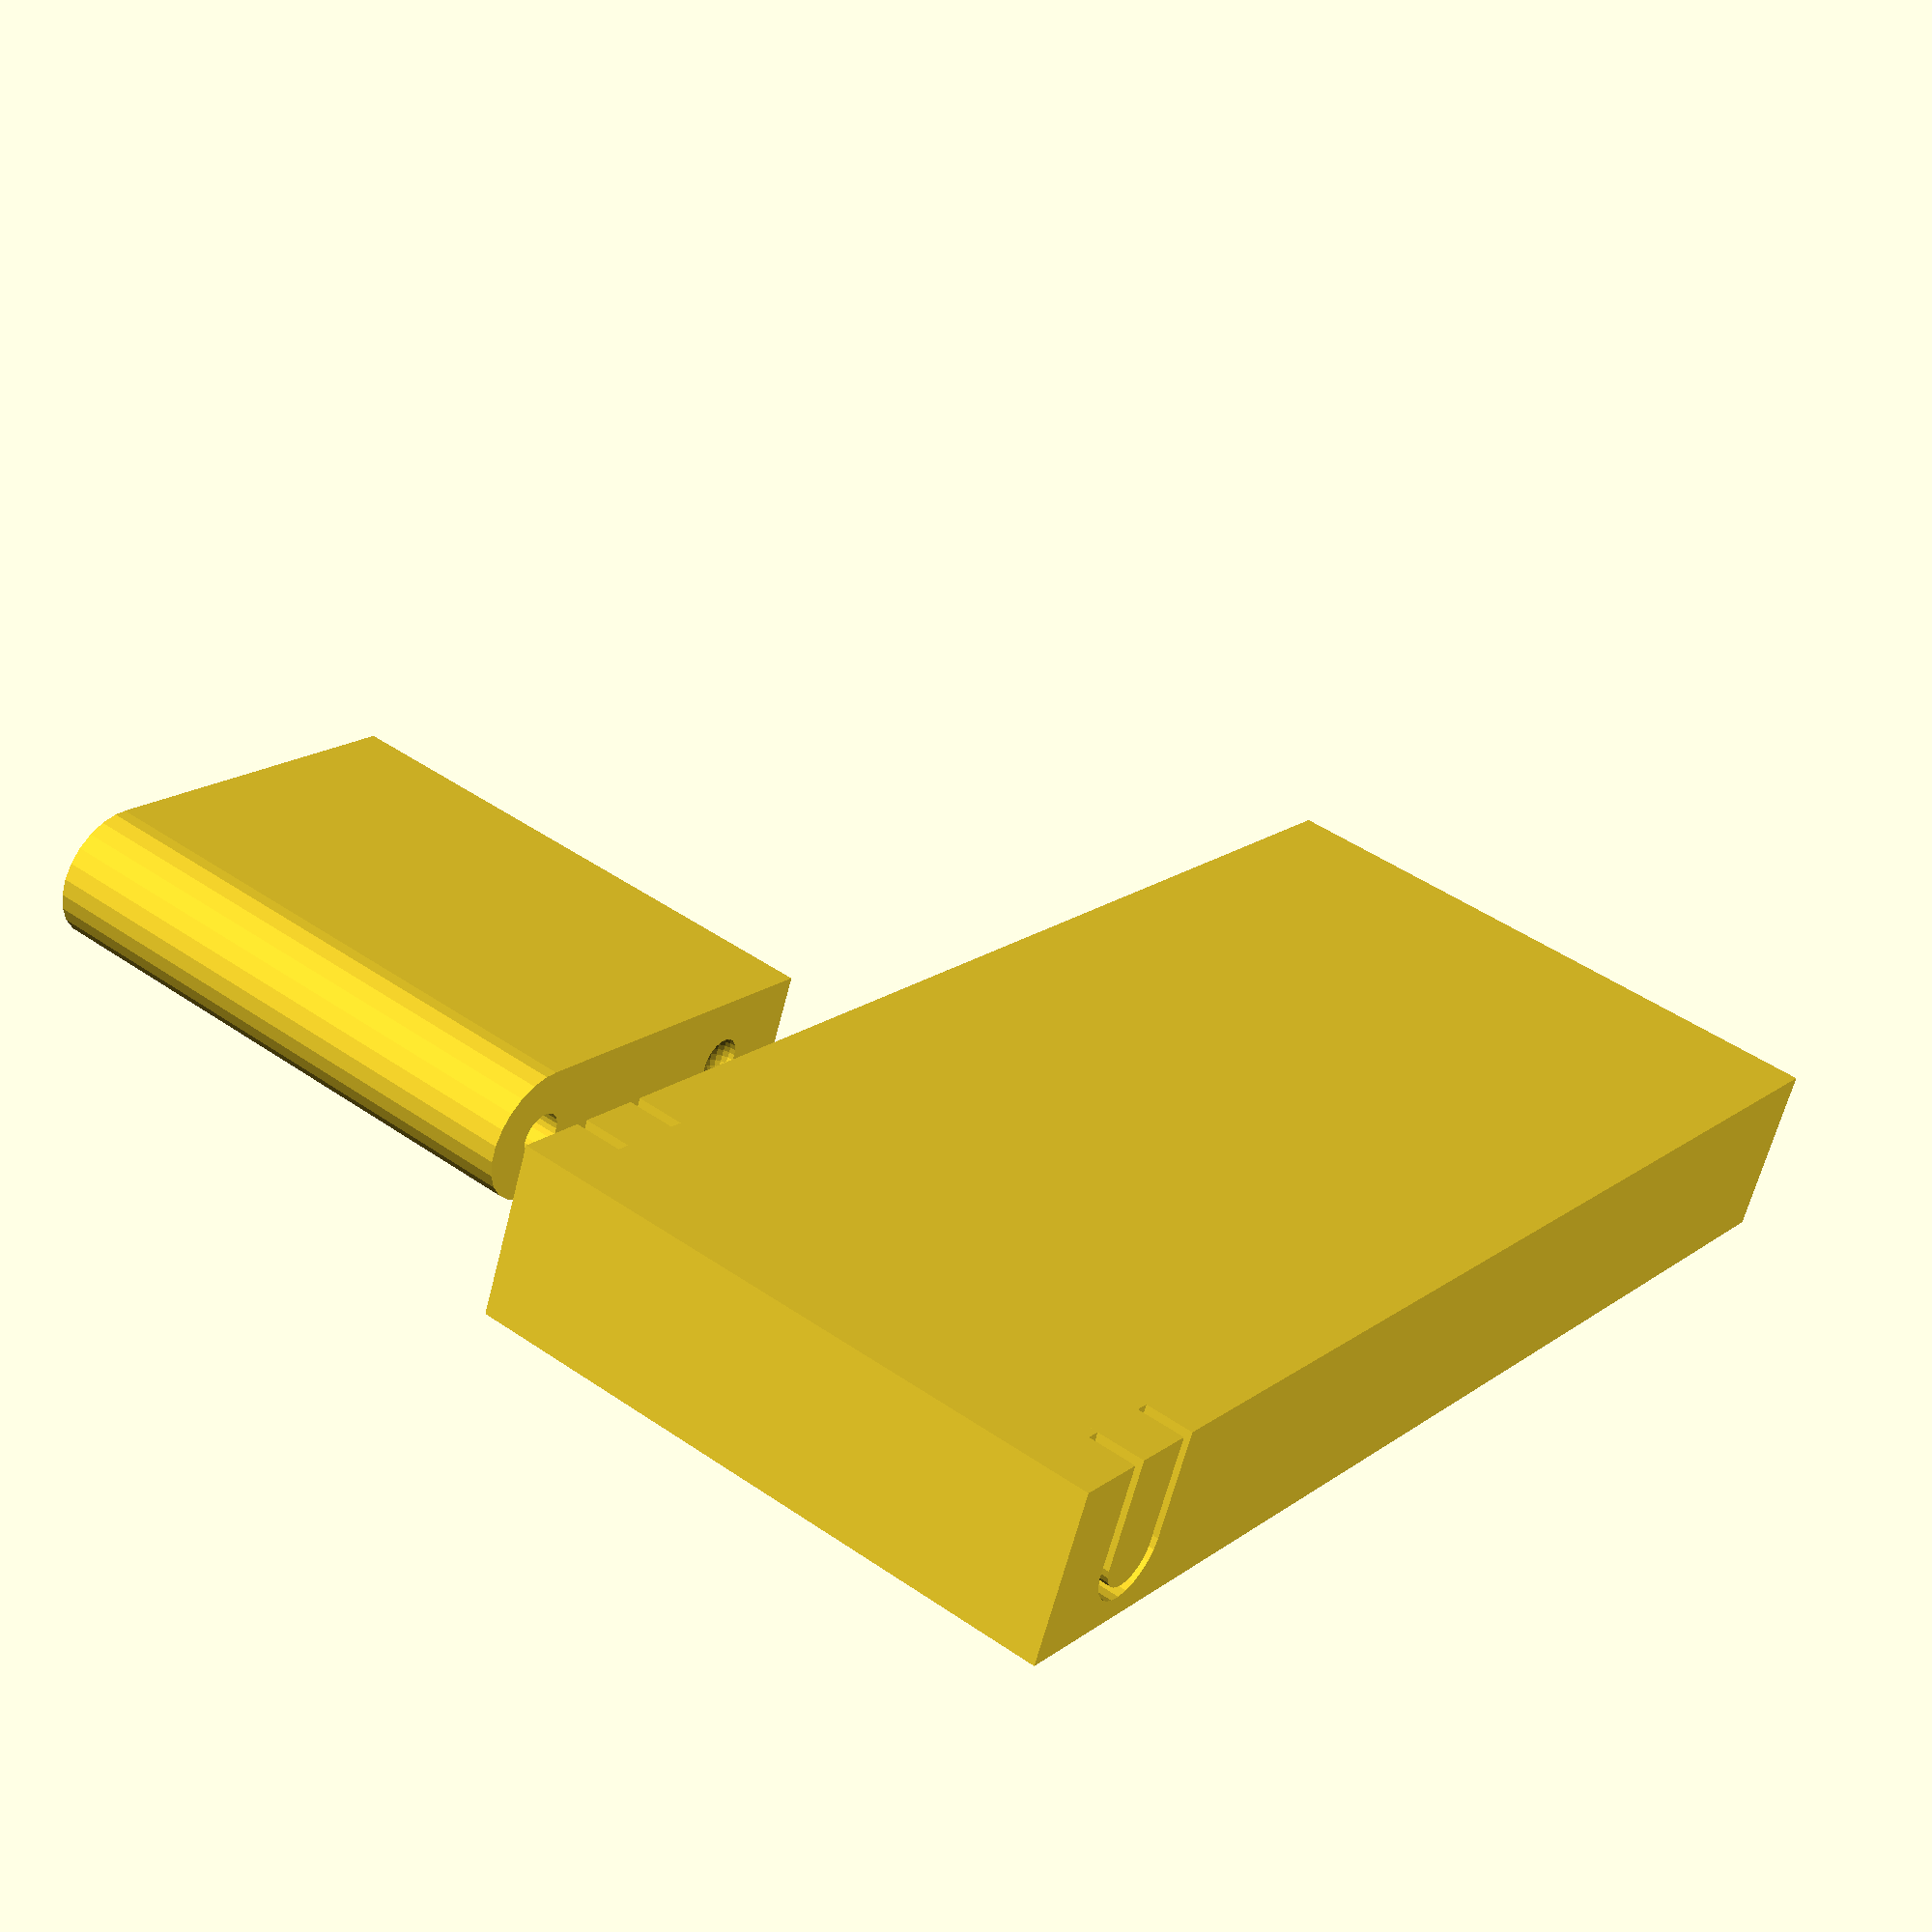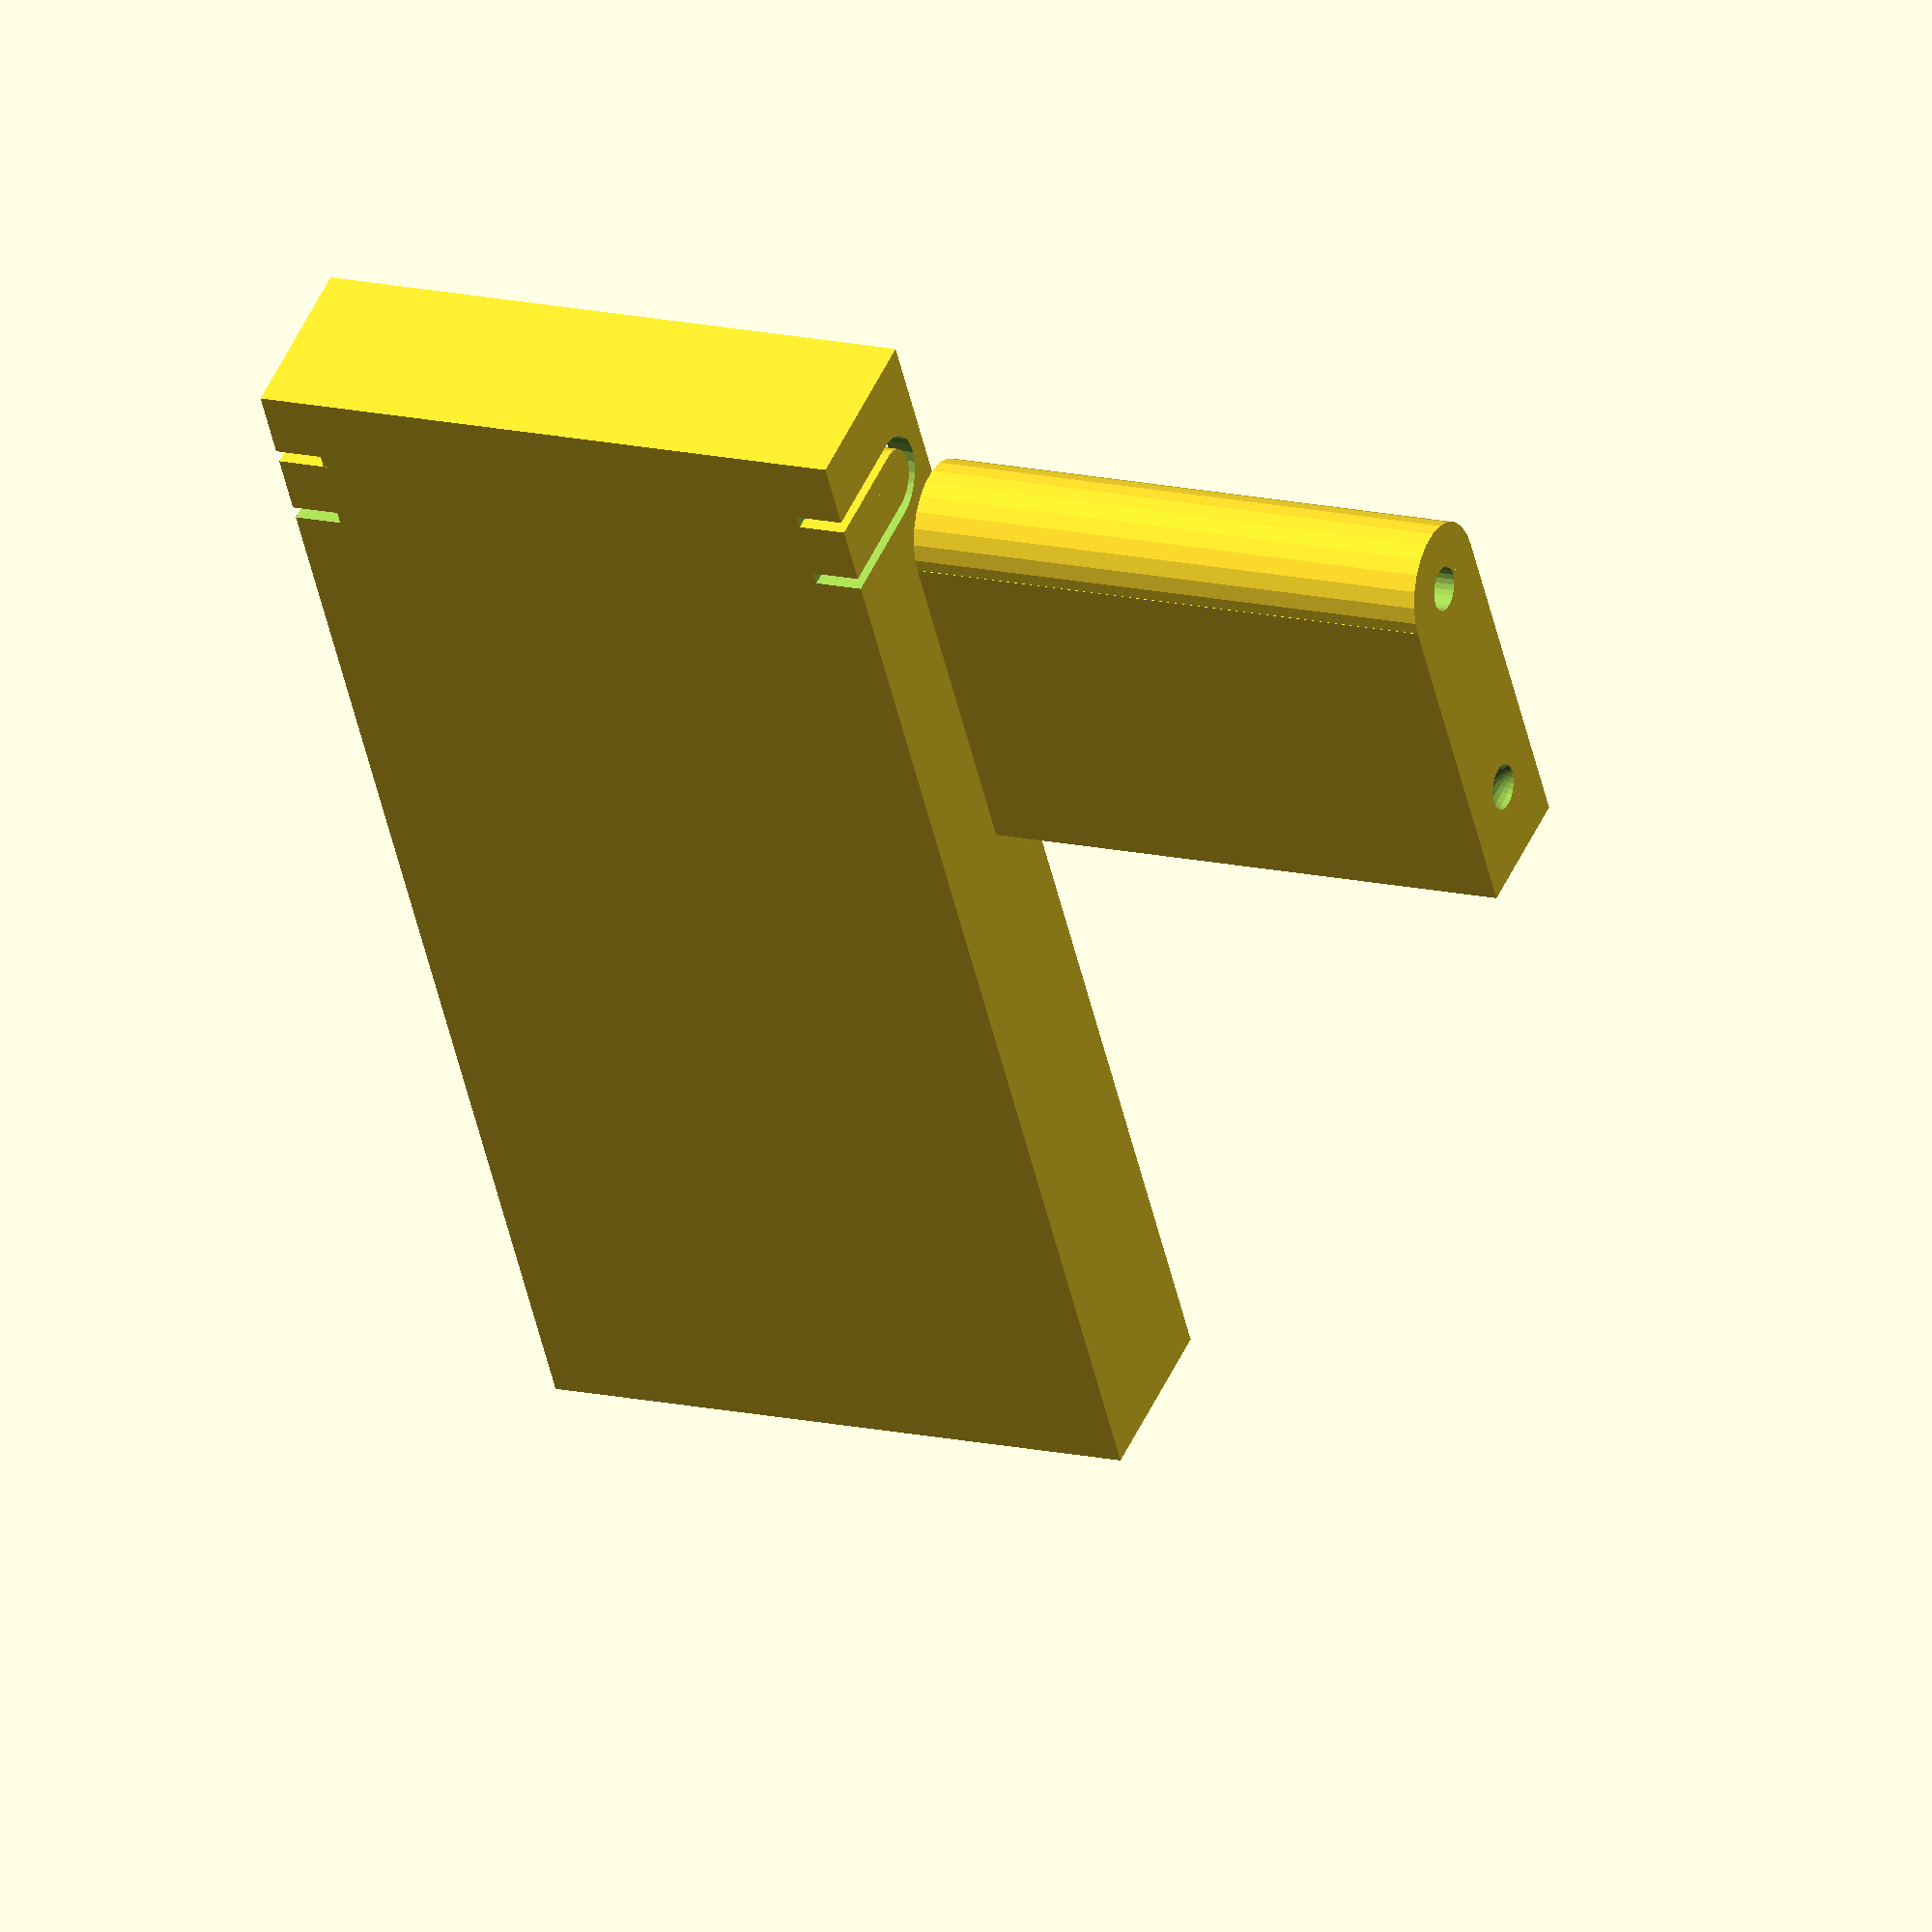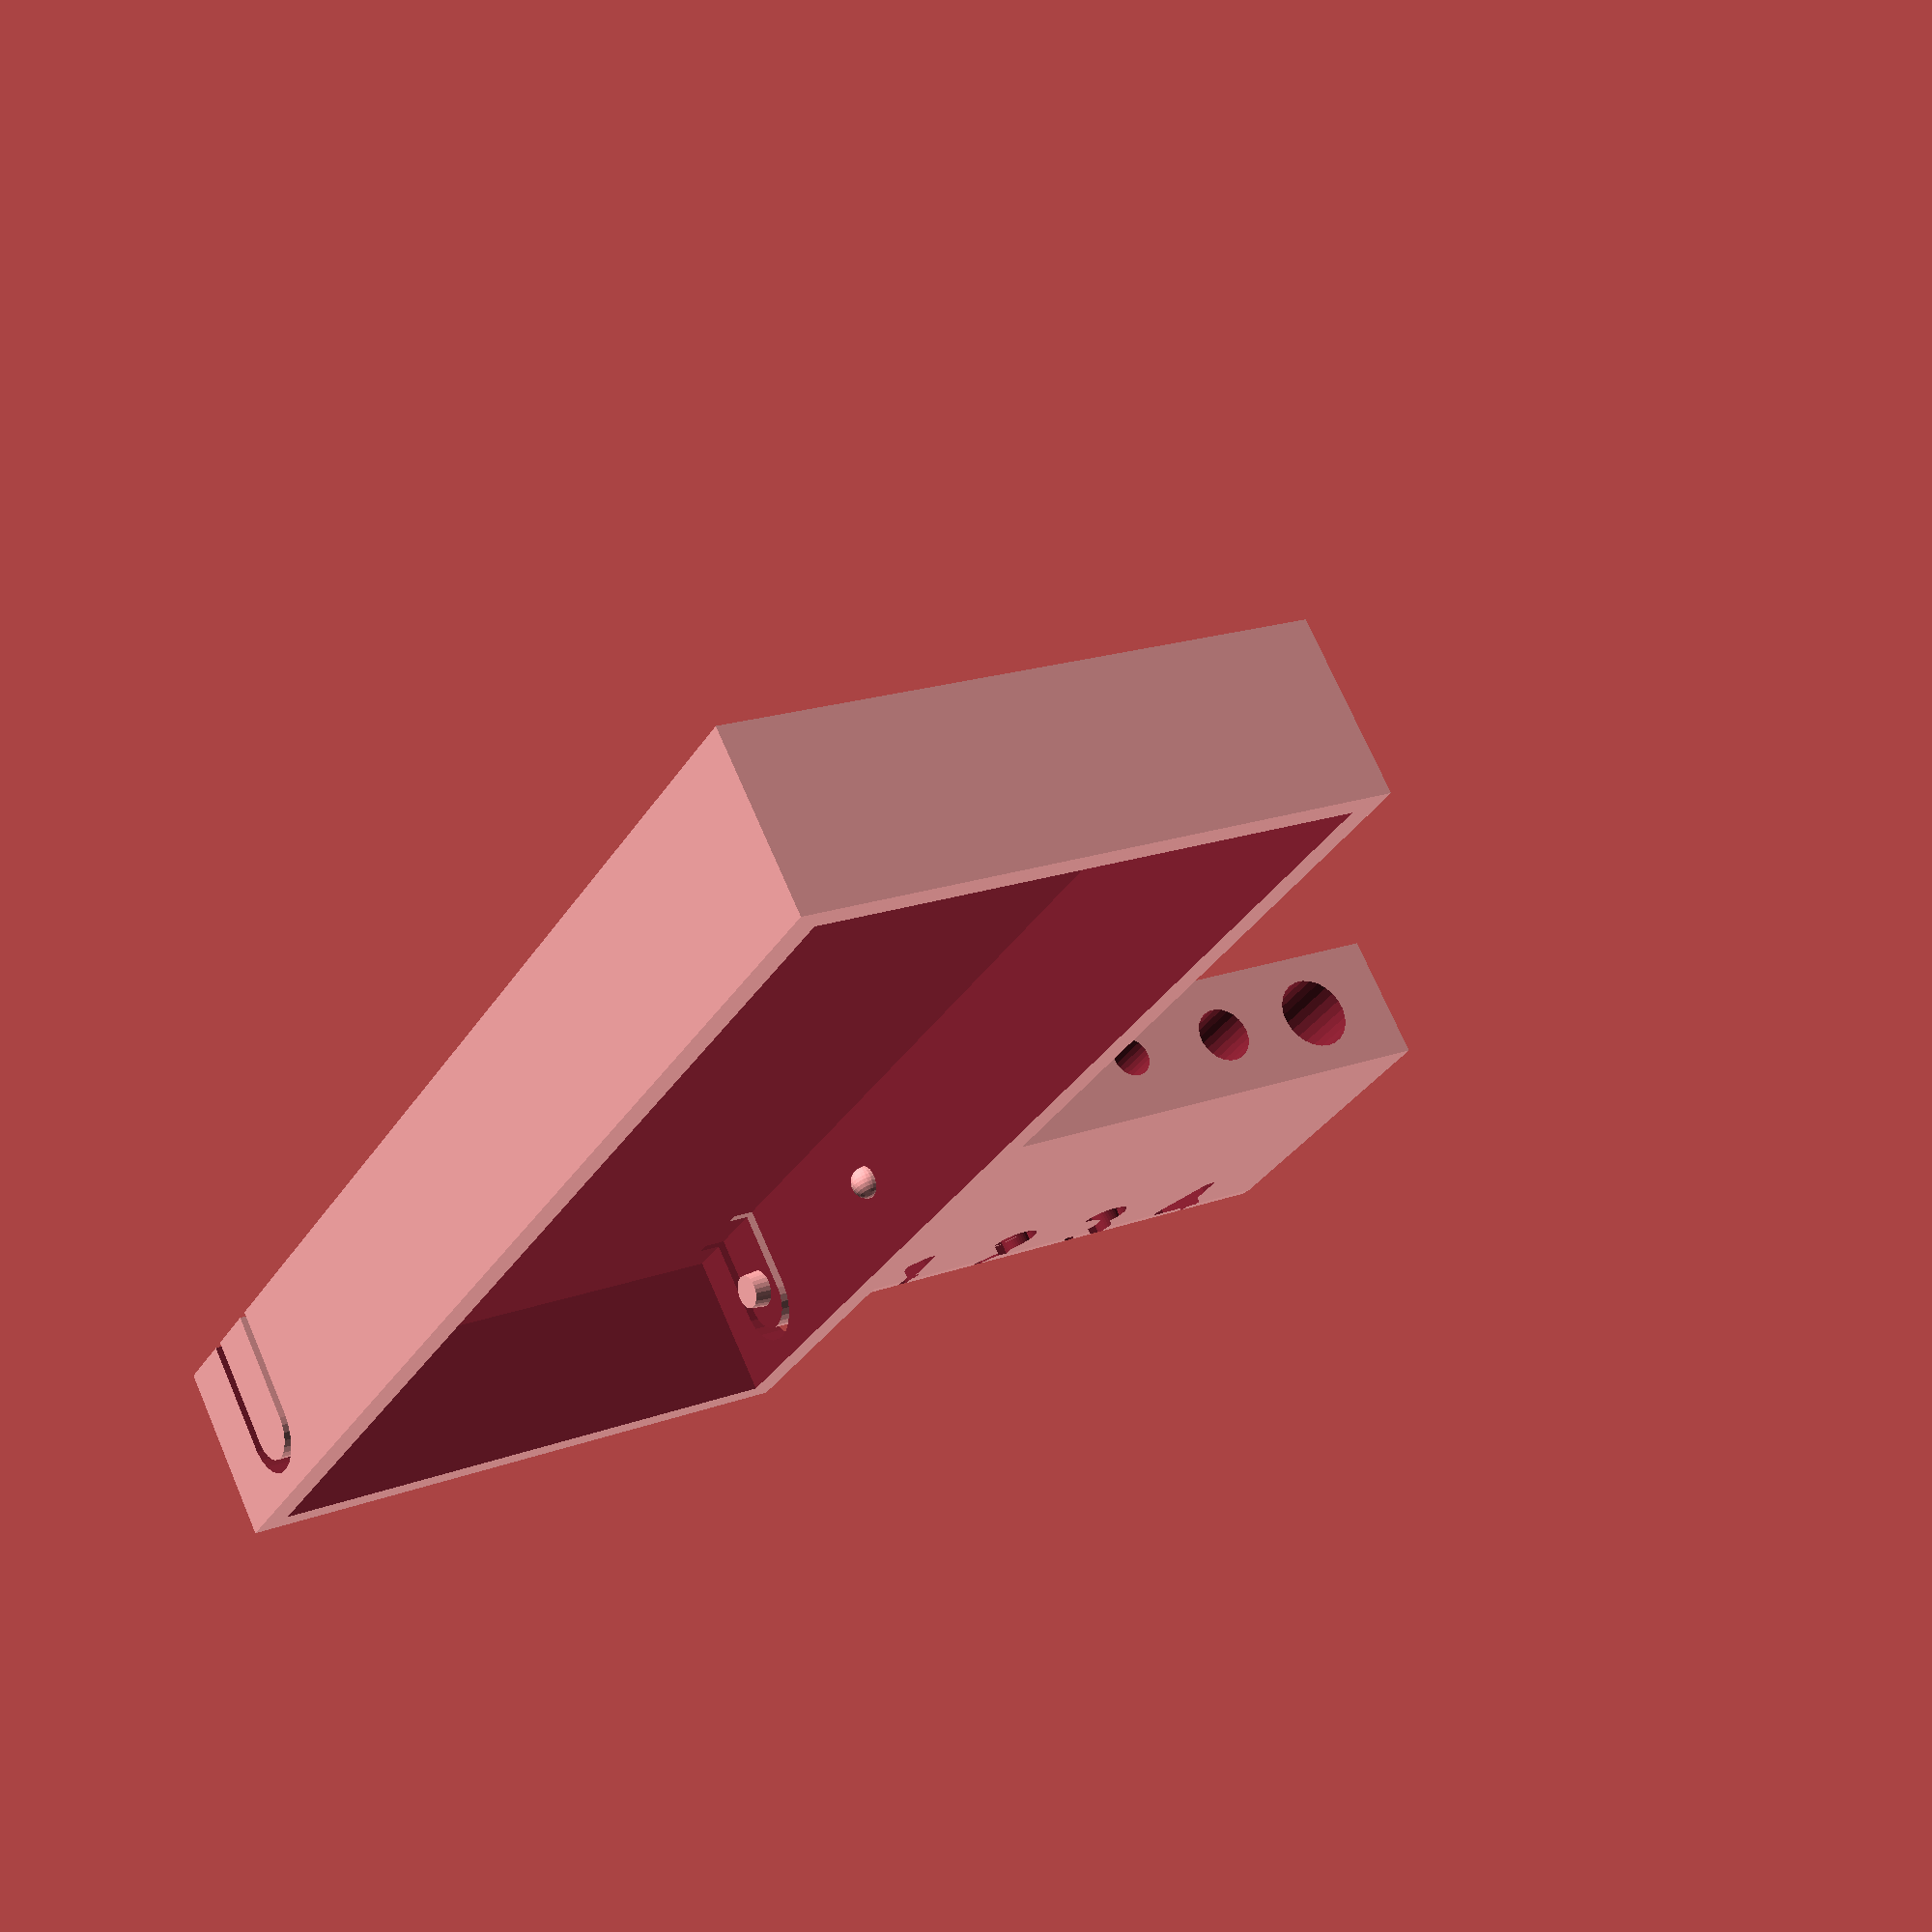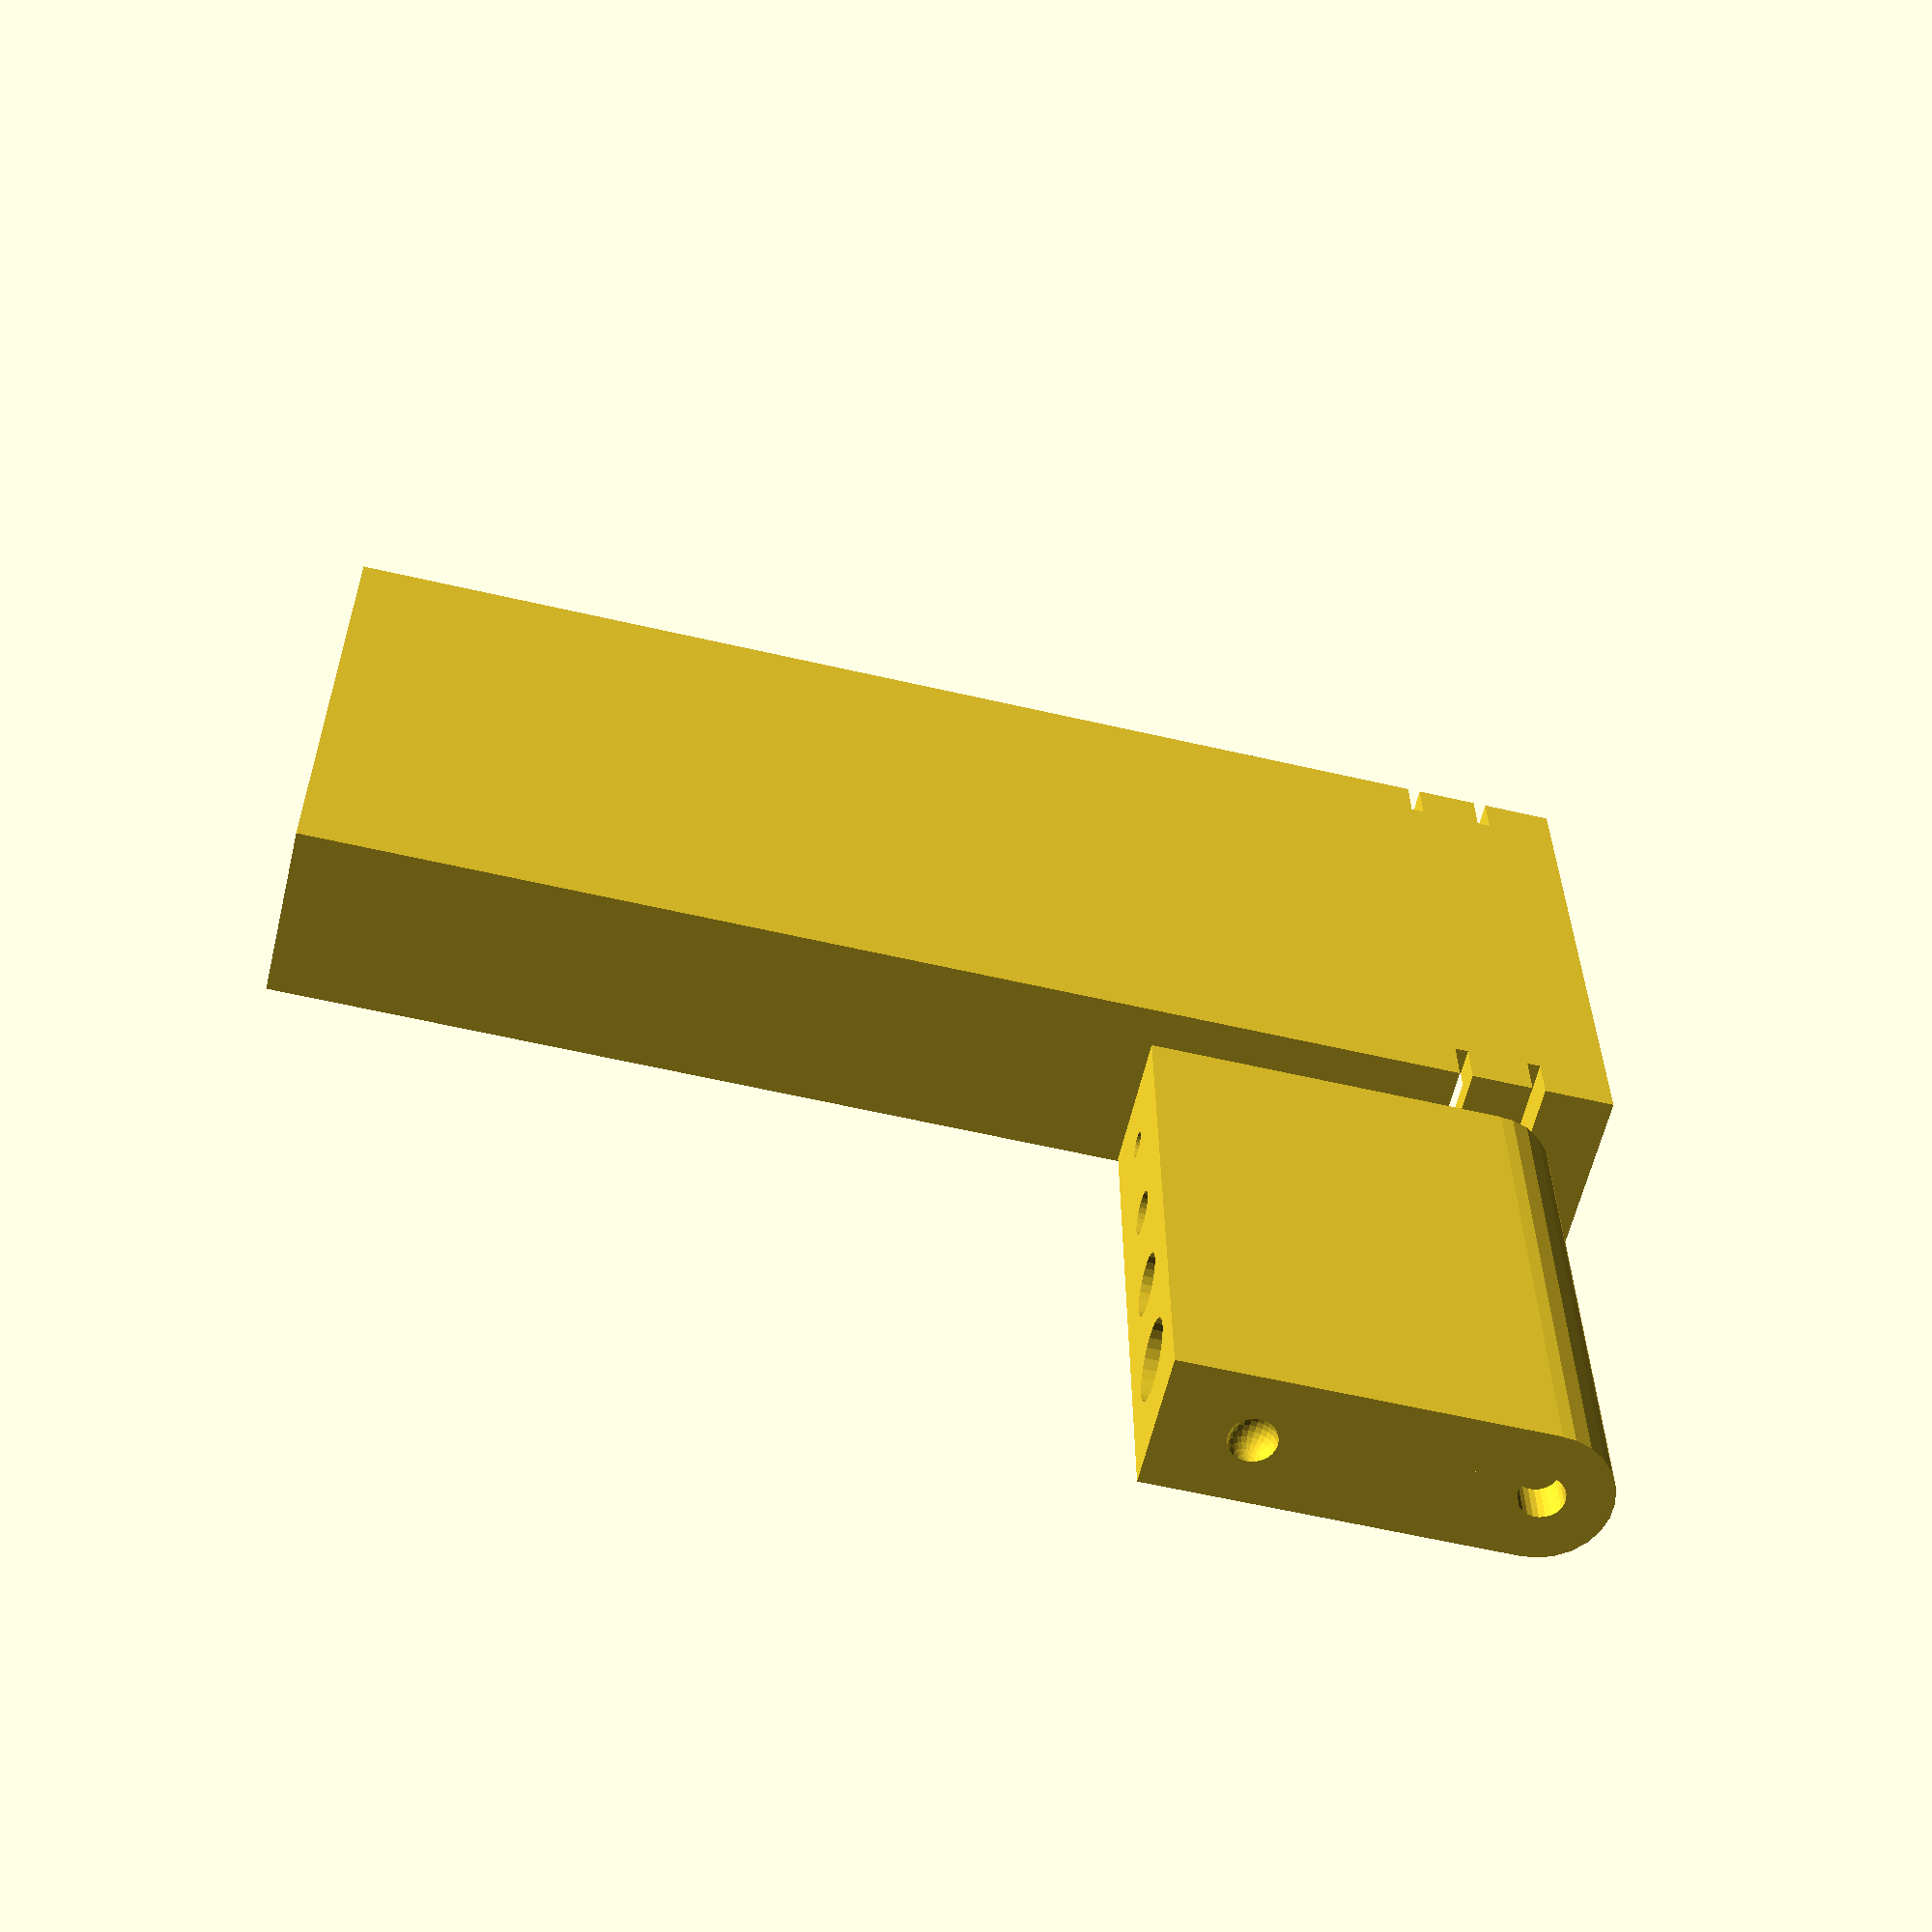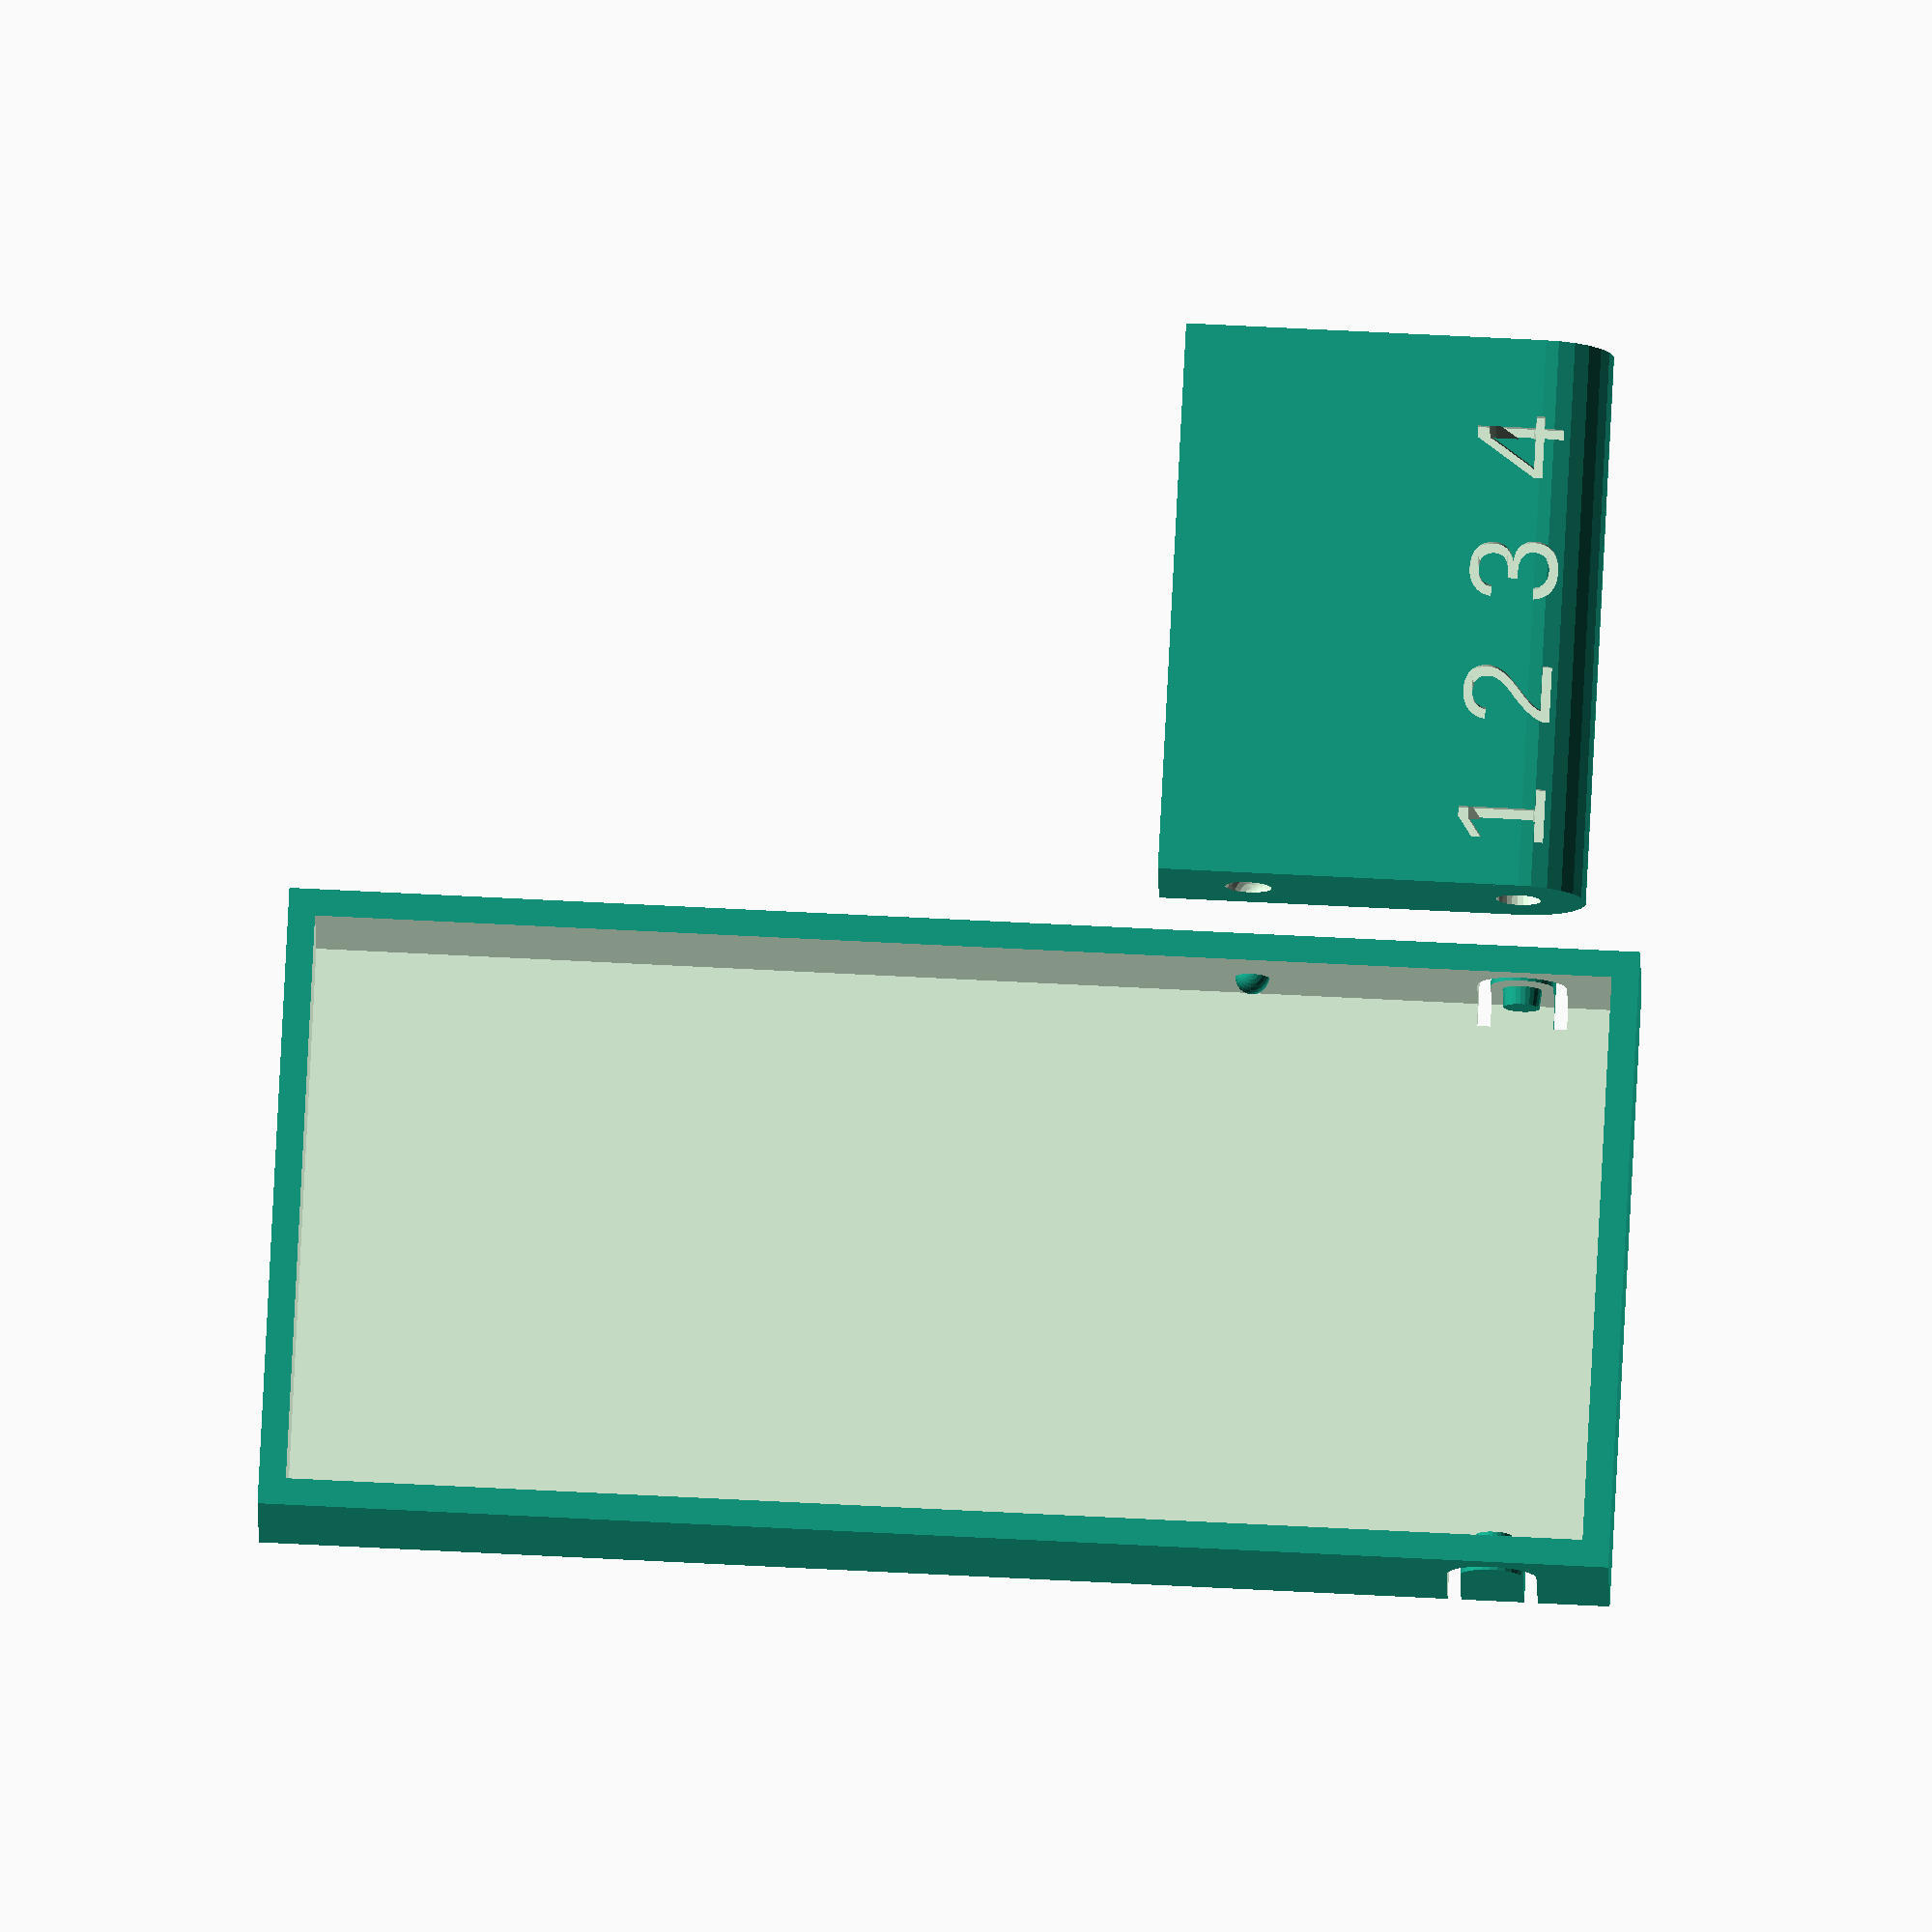
<openscad>
/* [General] */
PrinterXYErrorMargin = 0.4;

PrintMode = "True"; // [True;False]
PrintBigBox = "True"; // [True;False]
PrintBitBox = "True"; // [True;False]

/* [Dimensions] */
BoxWidth = 35;
BoxHeight = 10;
BoxLength = 75;
WallThickness = 1.5;

/* [Drill Bit] */
NumberOfBits = 4;
FirstSize = 1;
IncrementInMillimeters = 1;

/* [HIDDEN] */
$fn = 25;
fit = 0.5;
lockDiameter = BoxHeight/4;

//DrillBits();

if(PrintMode == "True"){
    if(PrintBigBox=="True") BigBox();
    translate([WallThickness+fit,-BoxWidth,0]) 
        if(PrintBitBox=="True") SmallBox();
}
else{
    BigBox();
    translate([WallThickness+fit,WallThickness+fit,WallThickness+fit]) 
        SmallBox();
}

module BigBox(){    
    difference(){
        cube([BoxLength,BoxWidth,BoxHeight]);
        translate([WallThickness,WallThickness,WallThickness]) 
            cube([BoxLength-2*WallThickness,BoxWidth-2*WallThickness,BoxHeight]);
        
        cutHeight = BoxHeight/2+lockDiameter/2;
        translate([WallThickness+BoxHeight/2,WallThickness/2+0.5,cutHeight]) 
            rotate(a=[-90]) LockCut();
        translate([WallThickness+BoxHeight/2,BoxWidth-WallThickness/2-0.5,cutHeight]) 
            rotate(a=[-90]) LockCut();
    }    

    translate([WallThickness+BoxHeight*2,WallThickness,BoxHeight/2+fit])
        sphere(d=lockDiameter*0.75);
    translate([WallThickness+BoxHeight*2,BoxWidth-WallThickness,BoxHeight/2+fit])
        sphere(d=lockDiameter*0.75);
    
    translate([WallThickness+BoxHeight/2,lockDiameter,BoxHeight/2+fit])
        rotate(a=[90,0]) cylinder(d2=lockDiameter,d1=lockDiameter*0.8,h=lockDiameter);
    translate([WallThickness+BoxHeight/2,BoxWidth,BoxHeight/2+fit])
        rotate(a=[90,0]) cylinder(d1=lockDiameter,d2=lockDiameter*0.8,h=lockDiameter);
}
module SmallBox(){
    bH = BoxHeight-WallThickness-fit*2;
    bW = BoxWidth-2*WallThickness-2*fit;
    
    difference(){
        union(){
            translate([BoxHeight/2,0])
               cube([BoxHeight*2,bW, bH]);
            translate([BoxHeight/2,0,bH/2])
                rotate(a=[-90])cylinder(d=bH,h=bW);
        }
        translate([bH/2,BoxWidth-WallThickness,bH/2]) 
            rotate(a=[0,-90,180]) DrillBits();
        translate([BoxHeight/2,-0.1,bH/2]){
            rotate(a=[-90]){
                cylinder(d=lockDiameter,h=lockDiameter);
                translate([0,0,bW-lockDiameter+0.2]) 
                    cylinder(d=lockDiameter,h=lockDiameter);
            }
        }
        translate([BoxHeight*2,0,bH/2]){
            sphere(d=lockDiameter+0.1);
            translate([0,bW])sphere(d=lockDiameter+0.1);
        }
    }
    
}
/* Aux */
module DrillBits(){
    bW = BoxWidth-4*WallThickness-2*fit;
    distIncrement = bW / NumberOfBits;
    for(i = [1:NumberOfBits]){        
        translate([0,i*distIncrement,0]){
            size =FirstSize+(i-1)*IncrementInMillimeters;
            cylinder(d=size+PrinterXYErrorMargin,h=BoxLength);
            translate([BoxHeight/3,-BoxHeight/4]) 
                rotate(a=[90,0,90]) linear_extrude(height=5) text(str(size),BoxHeight/2);
        }        
    }
}
module LockCut(){
    difference(){
        LockCutPattern(2*lockDiameter,WallThickness*2,BoxHeight);
        LockCutPattern(1.4*lockDiameter,WallThickness*2+1,BoxHeight+1);
    }
    
}
module LockCutPattern(d,h,w){
    hull(){
        cylinder(d=d,h=h,center=true);
        translate([0,w]) cube([d,w,h],center=true);
    }
}


</openscad>
<views>
elev=243.0 azim=53.9 roll=14.2 proj=p view=solid
elev=133.2 azim=283.7 roll=337.1 proj=o view=solid
elev=288.5 azim=298.6 roll=336.6 proj=p view=solid
elev=60.9 azim=0.2 roll=166.6 proj=p view=wireframe
elev=192.5 azim=2.9 roll=179.5 proj=o view=solid
</views>
